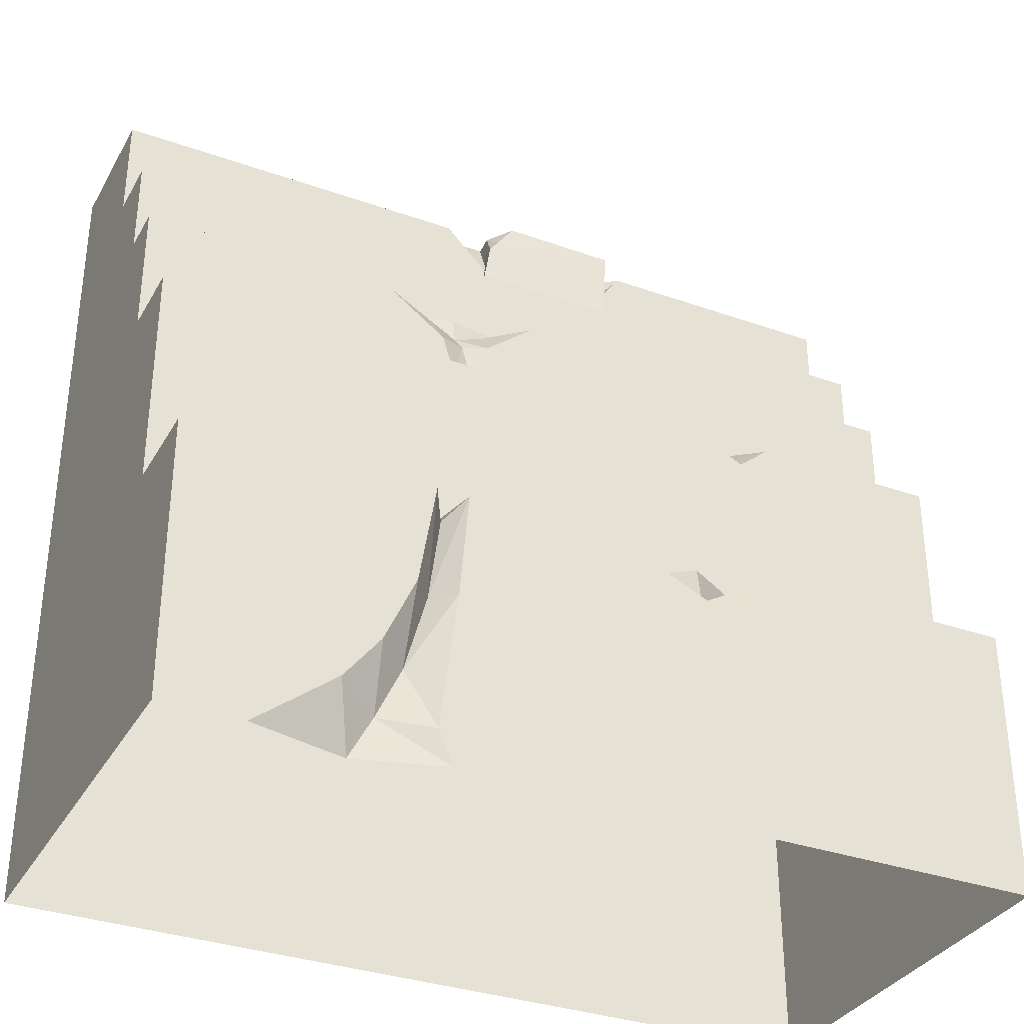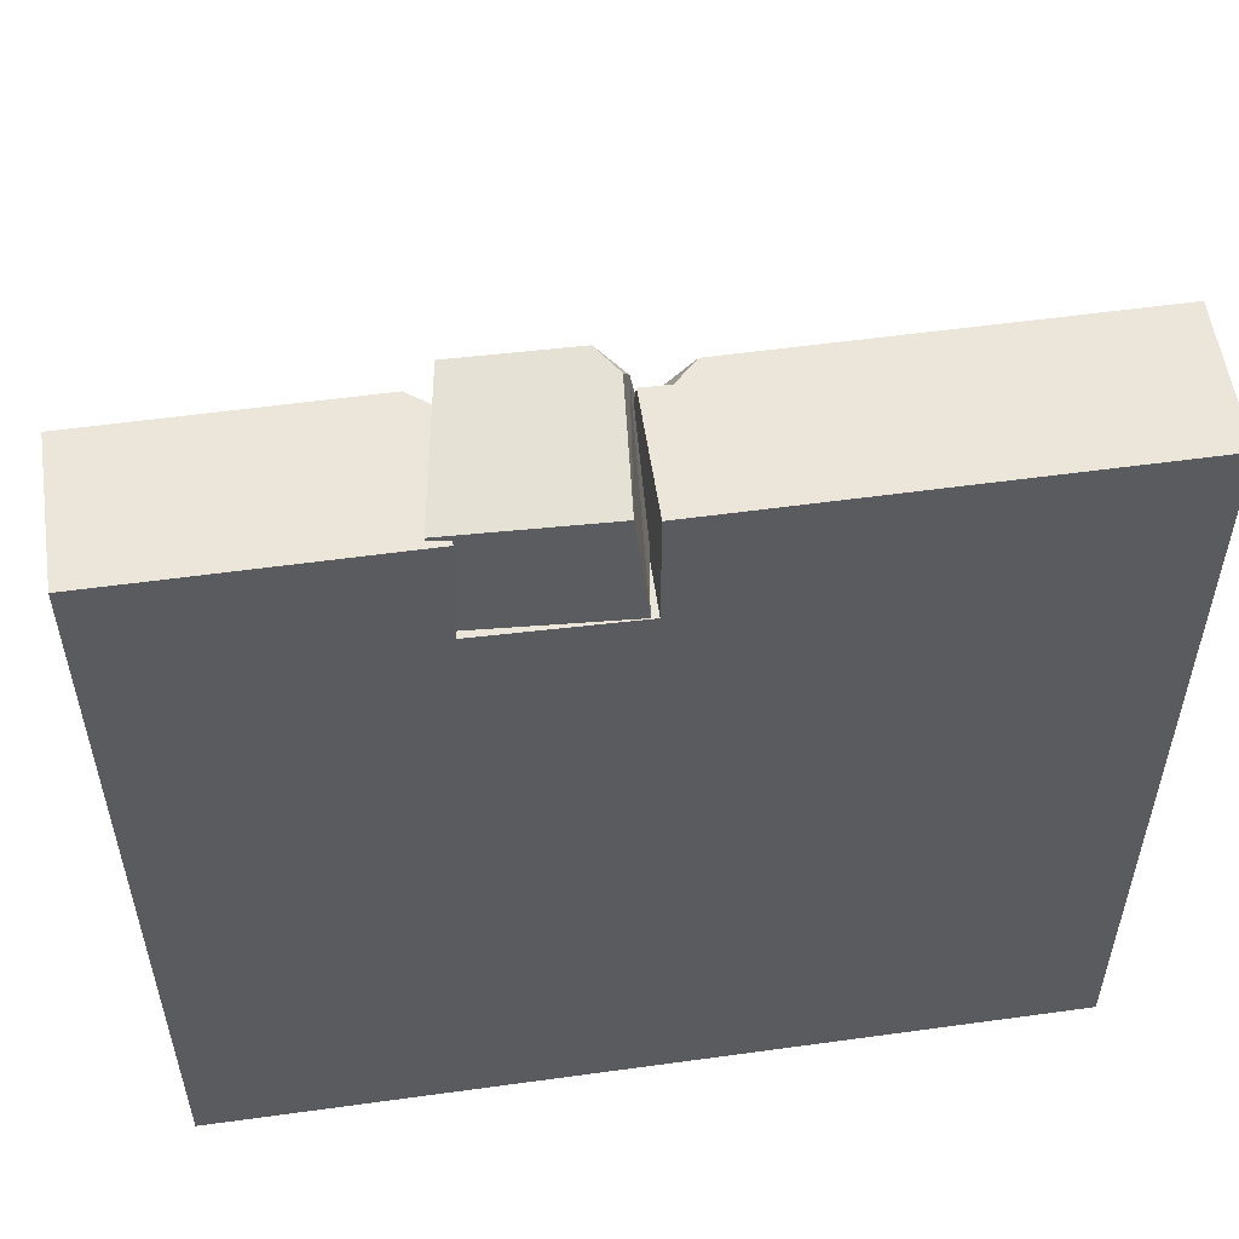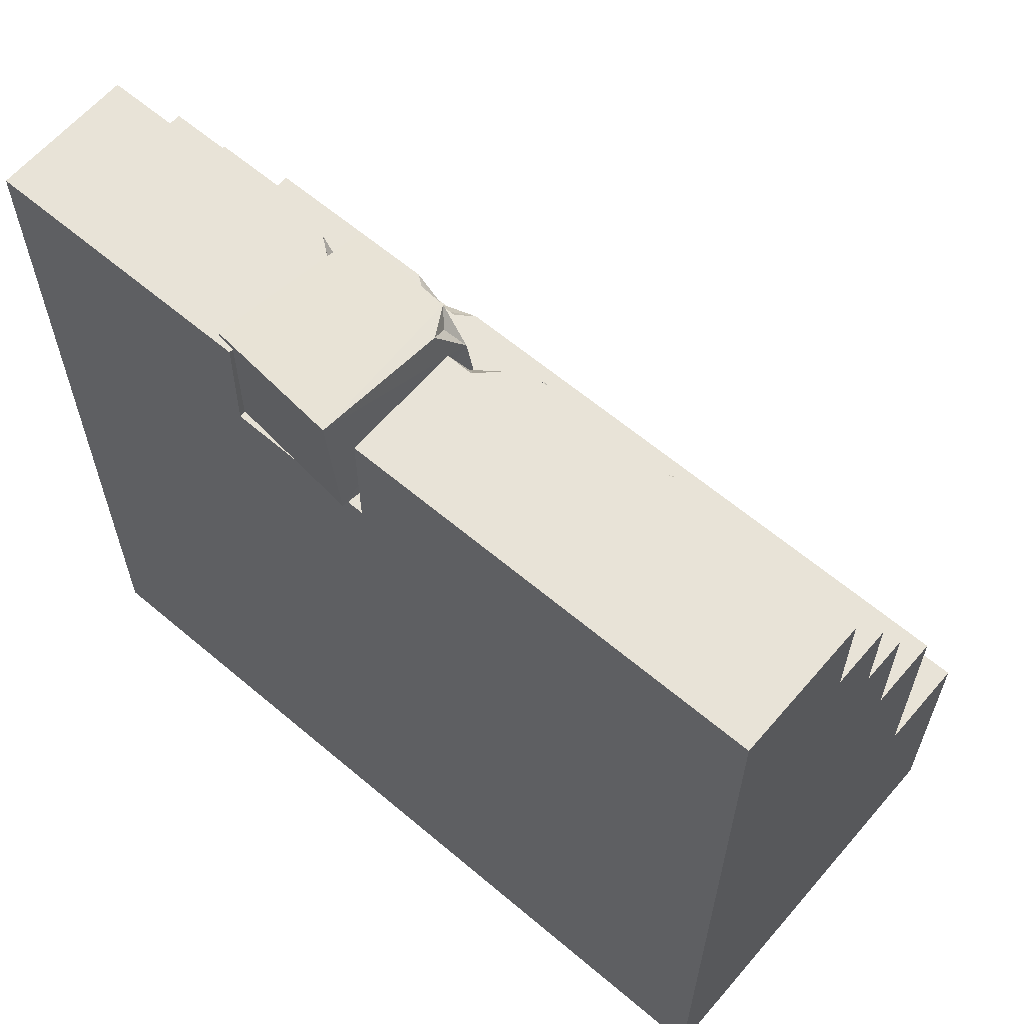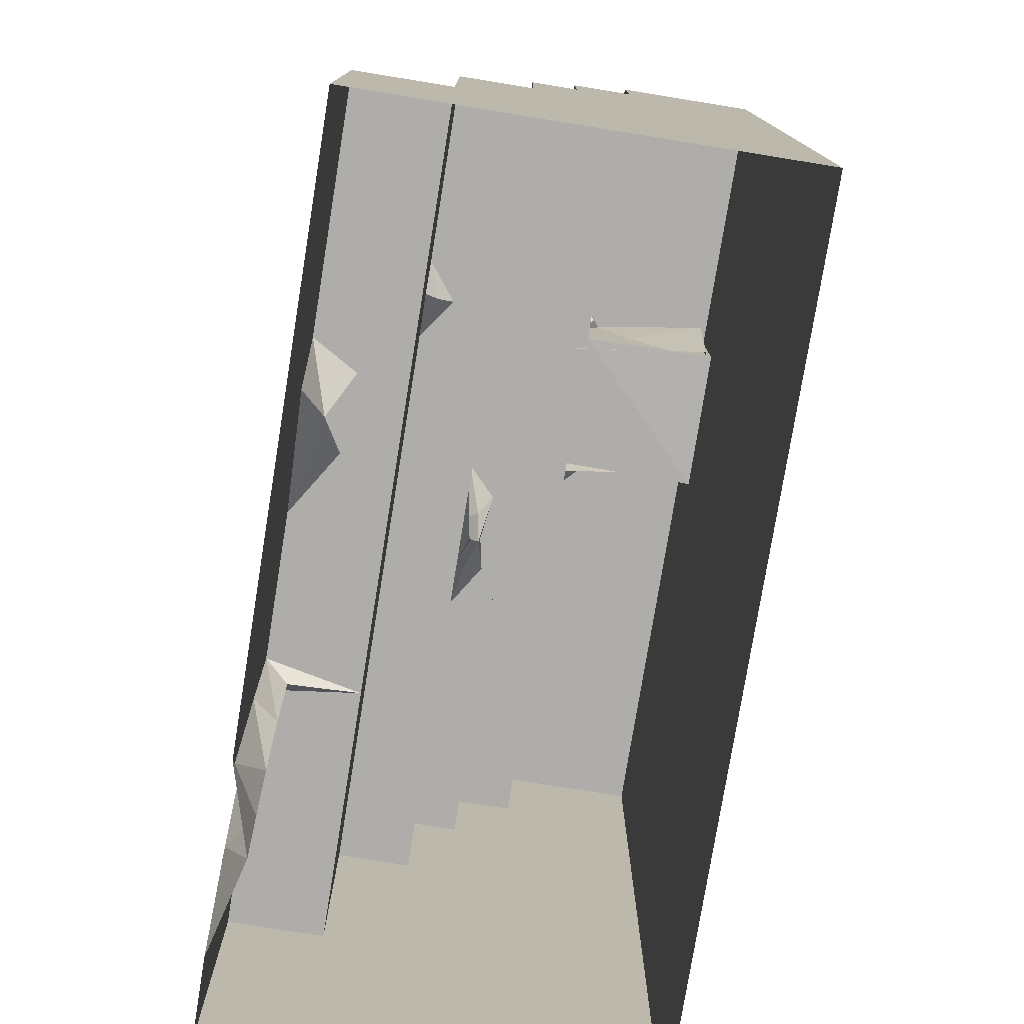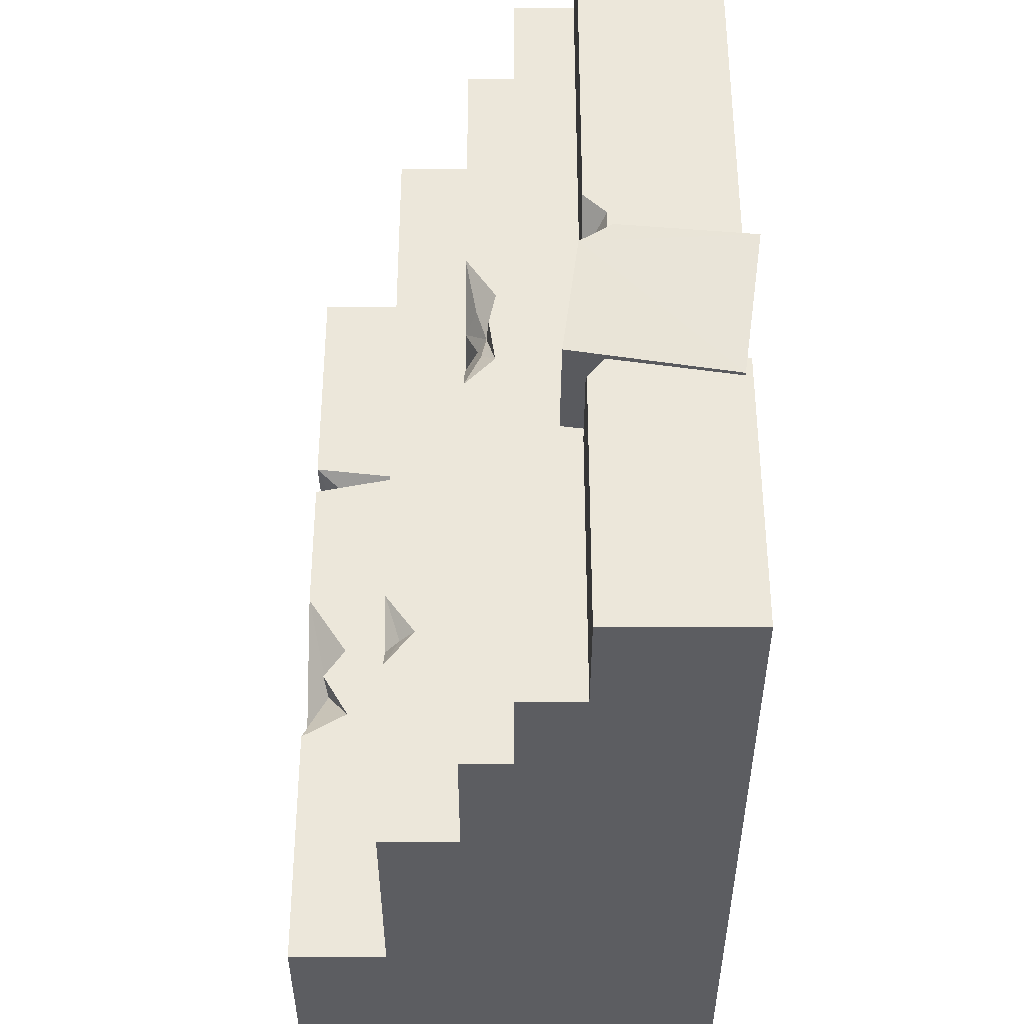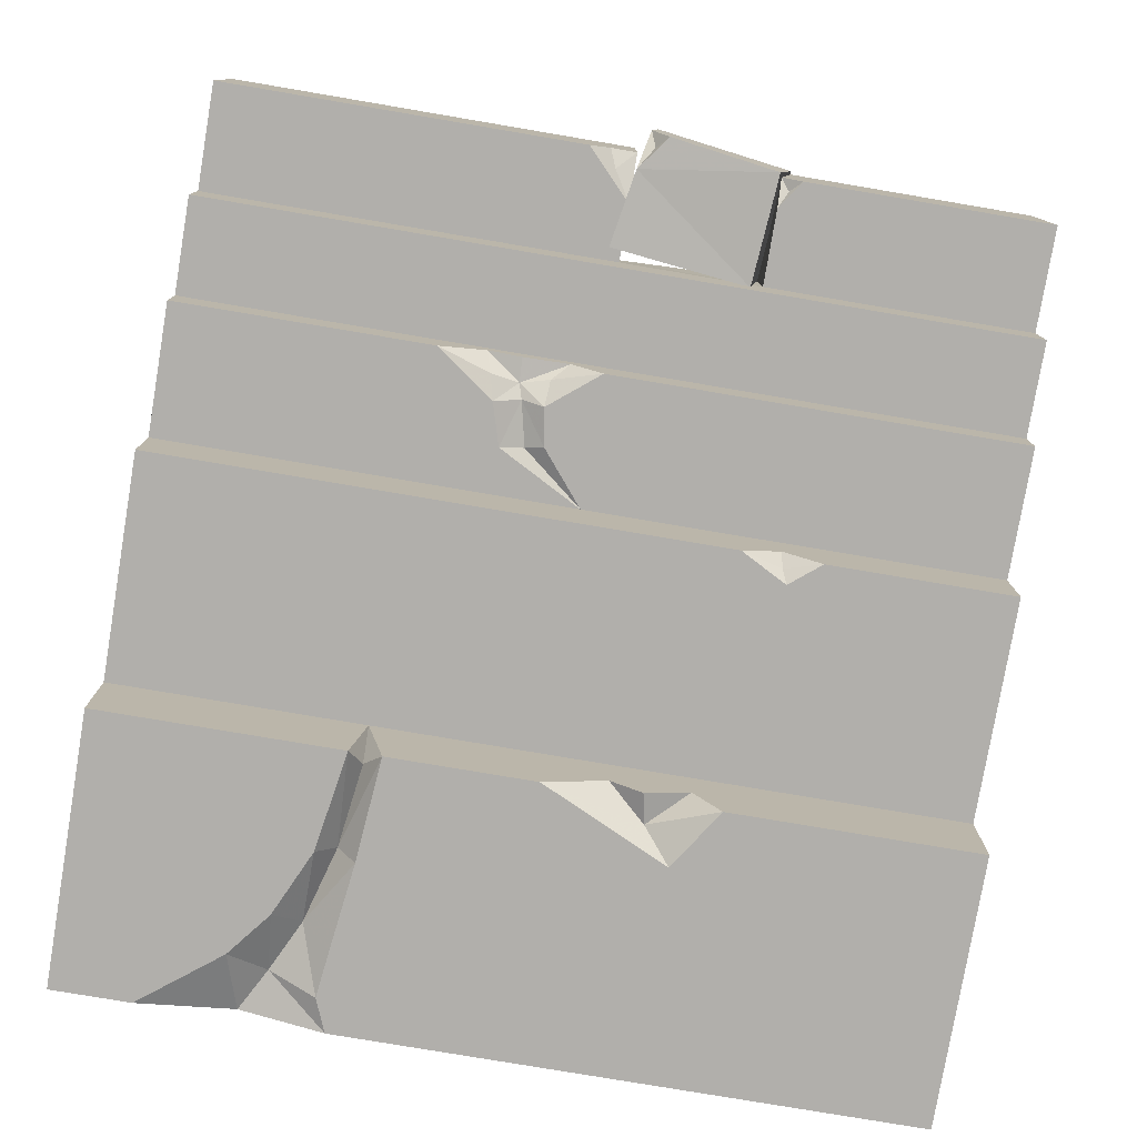
<metadata>
{"format":"obj","ext":"obj","renderer":"f3d","projection":"perspective","resolution":1024,"background":"white","views":[{"elev":-33.9,"azim":-25.7,"up":"+Z"},{"elev":55.2,"azim":171.7,"up":"+Z"},{"elev":62.2,"azim":-139.4,"up":"+Z"},{"elev":-77.4,"azim":80.8,"up":"+Z"},{"elev":53.0,"azim":90.0,"up":"+Z"},{"elev":-78.3,"azim":-9.6,"up":"+Y"}]}
</metadata>
<code>
g qinhuangling_fuben_227_weiqiang04
v -128 64 256
v -8.3e-05 64 256
v -8.3e-05 64 220.4
v -128 64 -8e-06
v 128 64 0.08385
v 128 2.509 193.2
v 128 -12.06 193.2
v 128 -12.06 152.5
v -128 -64 83.72
v -128 -34.98 83.72
v -128 64 -8e-06
v -128 -64 4e-05
v -128 2.509 193.2
v -128 2.509 223
v -128 21.2 223
v -128 21.2 256
v -128 64 256
v -128 -12.06 152.5
v -128 -12.06 193.2
v -128 -34.98 152.5
v 128 -34.98 83.72
v 128 -64 83.72
v 128 -64 3.6e-05
v 128 -34.98 152.5
v 128 21.2 223
v 128 2.509 223
v 128 64 256
v 128 21.2 256
v -8.3e-05 64 256
v -7.1e-05 27.6 256
v -8.3e-05 64 220.4
v 44.05 26.01 256
v 44.91 64 221.8
v 44.05 21.2 223.1
v 44.05 21.2 246.9
v 44.05 21.2 223.1
v 44.91 64 221.8
v -8.3e-05 64 220.4
v -6.9e-05 21.2 223.1
v -6.9e-05 21.2 240.7
v -6.9e-05 21.2 223.1
v 44.05 64 256
v 44.91 64 221.8
v 128 64 0.08385
v -8.3e-05 64 -8e-06
v -8.3e-05 64 220.4
v 44.05 64 256
v 128 64 256
v -8.3e-05 64 -8e-06
v 6.583 67.95 262.8
v 2.802 67.95 226.6
v 0.3693 20.01 251.4
v 3.184 29 263.2
v 49.87 61.98 257.1
v 42.49 14.94 257.7
v 39.8 14.81 222.7
v 46.21 61.98 222.1
v 46.21 61.98 222.1
v 2.802 67.95 226.6
v 6.583 67.95 262.8
v 49.87 61.98 257.1
v -3.842 19.09 227.3
f 1 2 3
f 3 4 1
f 5 6 7
f 7 8 5
f 9 10 11
f 11 12 9
f 13 14 15
f 15 11 13
f 15 16 17
f 17 11 15
f 18 19 13
f 13 11 18
f 10 20 18
f 18 11 10
f 21 22 23
f 23 5 21
f 24 21 5
f 5 8 24
f 5 25 26
f 26 6 5
f 5 27 28
f 28 25 5
f 29 30 31
f 32 33 34
f 34 35 32
f 36 37 38
f 38 39 36
f 30 40 41
f 41 31 30
f 32 42 33
f 43 44 45
f 45 46 43
f 47 48 44
f 44 43 47
f 3 49 4
f 50 51 52
f 52 53 50
f 54 55 56
f 56 57 54
f 58 59 60
f 60 61 58
f 51 62 52
g qinhuangling_fuben_227_weiqiang04
v -50.62 -34.98 83.72
v -54.14 -64 83.72
v -49.71 -56.53 78.47
v -59.67 -56.53 29.38
v -53.12 -56.53 52.94
v -59.17 -64 53.06
v -68.49 -64 32.66
v -44.53 -64 83.72
v -47.27 -64 51.71
v -50.66 -64 24.78
v -79.33 -64 18.92
v -67.26 -56.53 13.38
v -52.36 -64 10.16
v -103.5 -64 4e-05
v -74.36 -56.53 3.9e-05
v -48.2 -64 4e-05
v 29.51 -58.13 83.72
v 19.73 -51.48 83.72
v 31.42 -56.93 74.15
v 39.83 -64 65.07
v -4.1e-05 -64 83.72
v 51.94 -64 83.72
v 43.69 -49.95 83.72
v -8.081 27.78 256
v -5.712 24.64 250.2
v -7.1e-05 27.6 256
v -6.9e-05 21.2 240.7
v -14.69 21.2 256
v 44.05 26.01 256
v 46.81 23.61 252.2
v 50.35 21.2 256
v 44.05 21.2 246.9
v -48.94 -12.06 193.2
v -32.58 -8.633 187.4
v -34.57 -2.853 193.2
v -26.64 -12.06 166.7
v -19.1 -9.109 167.3
v -22.32 -8.228 181.2
v -30.54 -12.06 179.9
v -15.43 -12.06 180.7
v -23.75 -5.637 185.6
v -9.656 -2.95 193.2
v -24.09 -4.942 193.2
v -5.8e-05 -12.06 152.5
v -13.58 -12.06 168.9
v -5.8e-05 -12.06 193.2
v -14.84 -7.107 188.2
v 58.97 -26.12 152.5
v 59.64 -30.63 148.4
v 70.61 -34.98 152.5
v 61.09 -34.98 144.8
v 46.48 -34.98 152.5
v 3.184 29 263.2
v 5.037 23.4 258.4
v 8.611 19.61 262.4
v 0.3693 20.01 251.4
f 63 64 65
f 66 67 68
f 68 69 66
f 63 65 70
f 70 65 67
f 67 71 70
f 67 65 64
f 64 68 67
f 66 72 71
f 71 67 66
f 69 73 74
f 74 66 69
f 66 74 75
f 75 72 66
f 73 76 77
f 77 74 73
f 74 77 78
f 78 75 74
f 79 80 81
f 82 81 83
f 82 84 81
f 81 85 79
f 80 83 81
f 81 84 85
f 86 87 88
f 88 87 89
f 89 87 90
f 86 90 87
f 91 92 93
f 93 92 94
f 94 92 91
f 95 96 97
f 98 99 100
f 100 101 98
f 100 102 103
f 103 104 105
f 98 106 99
f 99 106 107
f 96 95 101
f 100 99 107
f 107 102 100
f 101 103 96
f 96 103 97
f 102 108 109
f 109 108 104
f 103 109 104
f 103 105 97
f 101 100 103
f 102 109 103
f 110 111 112
f 113 112 111
f 110 114 111
f 111 114 113
f 115 116 117
f 117 116 118
f 118 116 115
g qinhuangling_fuben_227_weiqiang04
v -4.1e-05 -64 83.72
v -5.1e-05 -34.98 83.72
v -50.62 -34.98 83.72
v -44.53 -64 83.72
v 44.05 26.01 256
v 50.35 21.2 256
v 128 21.2 256
v 128 64 256
v -8.3e-05 64 256
v -128 64 256
v -8.081 27.78 256
v -7.1e-05 27.6 256
v 50.35 21.2 256
v 44.05 21.2 246.9
v 128 21.2 223
v 128 21.2 256
v -128 21.2 256
v -128 21.2 223
v -6.9e-05 21.2 240.7
v -14.69 21.2 256
v 44.05 21.2 223.1
v -6.9e-05 21.2 223.1
v -6.3e-05 2.509 223
v 128 21.2 223
v 128 2.509 223
v -128 21.2 223
v -128 2.509 223
v 128 2.509 223
v -6.3e-05 2.509 223
v -6.3e-05 2.509 193.2
v 128 2.509 193.2
v -128 2.509 223
v -128 2.509 193.2
v 128 2.509 193.2
v -6.3e-05 2.509 193.2
v -5.8e-05 -12.06 193.2
v 128 -12.06 193.2
v 128 -12.06 193.2
v -5.8e-05 -12.06 193.2
v -5.8e-05 -12.06 152.5
v 128 -12.06 152.5
v -5.8e-05 -12.06 152.5
v -128 -12.06 152.5
v -128 -34.98 152.5
v -5e-05 -34.98 152.5
v 128 -34.98 152.5
v 70.61 -34.98 152.5
v 61.09 -34.98 144.8
v 128 -34.98 83.72
v -5e-05 -34.98 152.5
v -50.62 -34.98 83.72
v -5.1e-05 -34.98 83.72
v 128 -64 83.72
v 51.94 -64 83.72
v 39.83 -64 65.07
v 128 -64 3.6e-05
v -50.66 -64 24.78
v -52.36 -64 10.16
v -4.1e-05 -64 4e-05
v -4.1e-05 -64 83.72
v -128 -34.98 83.72
v -128 -64 83.72
v -54.14 -64 83.72
v -59.17 -64 53.06
v -128 -64 83.72
v -68.49 -64 32.66
v -54.14 -64 83.72
v -44.53 -64 83.72
v -47.27 -64 51.71
v -128 -64 4e-05
v -103.5 -64 4e-05
v -79.33 -64 18.92
v -48.2 -64 4e-05
v -128 -34.98 152.5
v -128 -34.98 83.72
v 51.94 -64 83.72
v 128 -64 83.72
v 128 -34.98 83.72
v 43.69 -49.95 83.72
v 19.73 -51.48 83.72
v 29.51 -58.13 83.72
v -128 21.2 256
v -14.69 21.2 256
v -6.9e-05 21.2 223.1
v 44.05 64 256
v 44.05 21.2 223.1
v -34.57 -2.853 193.2
v -128 2.509 193.2
v -128 -12.06 193.2
v -48.94 -12.06 193.2
v -30.54 -12.06 179.9
v -128 -12.06 152.5
v -26.64 -12.06 166.7
v -13.58 -12.06 168.9
v -15.43 -12.06 180.7
v -24.09 -4.942 193.2
v -9.656 -2.95 193.2
v -48.94 -12.06 193.2
v -128 -12.06 193.2
v 70.61 -34.98 152.5
v 128 -34.98 152.5
v 128 -12.06 152.5
v 58.97 -26.12 152.5
v 46.48 -34.98 152.5
v 46.48 -34.98 152.5
v 49.87 61.98 257.1
v 8.611 19.61 262.4
v 42.49 14.94 257.7
v 42.49 14.94 257.7
v 8.611 19.61 262.4
v 0.3693 20.01 251.4
v 39.8 14.81 222.7
v 6.583 67.95 262.8
v 3.184 29 263.2
v -3.842 19.09 227.3
f 119 120 121
f 121 122 119
f 123 124 125
f 125 126 123
f 127 128 129
f 129 130 127
f 131 132 133
f 133 134 131
f 135 136 137
f 137 138 135
f 139 140 141
f 142 139 141
f 142 141 143
f 140 144 145
f 145 141 140
f 146 147 148
f 148 149 146
f 147 150 151
f 151 148 147
f 152 153 154
f 154 155 152
f 156 157 158
f 158 159 156
f 160 161 162
f 162 163 160
f 164 165 166
f 166 167 164
f 168 169 170
f 171 172 173
f 173 174 171
f 175 176 177
f 177 178 175
f 179 180 181
f 181 121 179
f 182 183 184
f 182 185 183
f 178 186 187
f 188 189 190
f 188 190 184
f 184 183 188
f 178 187 175
f 176 191 177
f 168 192 193
f 193 169 168
f 194 195 196
f 196 197 194
f 198 199 197
f 173 178 177
f 173 177 174
f 120 119 198
f 120 198 197
f 197 196 120
f 128 200 201
f 201 129 128
f 136 202 137
f 126 203 123
f 132 204 133
f 205 206 207
f 207 208 205
f 209 210 211
f 212 158 157
f 157 213 212
f 205 214 215
f 215 154 153
f 205 215 153
f 153 206 205
f 216 217 210
f 210 209 216
f 210 158 211
f 218 219 220
f 220 221 218
f 163 222 221
f 221 160 163
f 220 160 221
f 166 223 168
f 168 170 166
f 166 170 167
f 224 225 226
f 227 228 229
f 229 230 227
f 231 232 225
f 225 224 231
f 229 233 230

</code>
